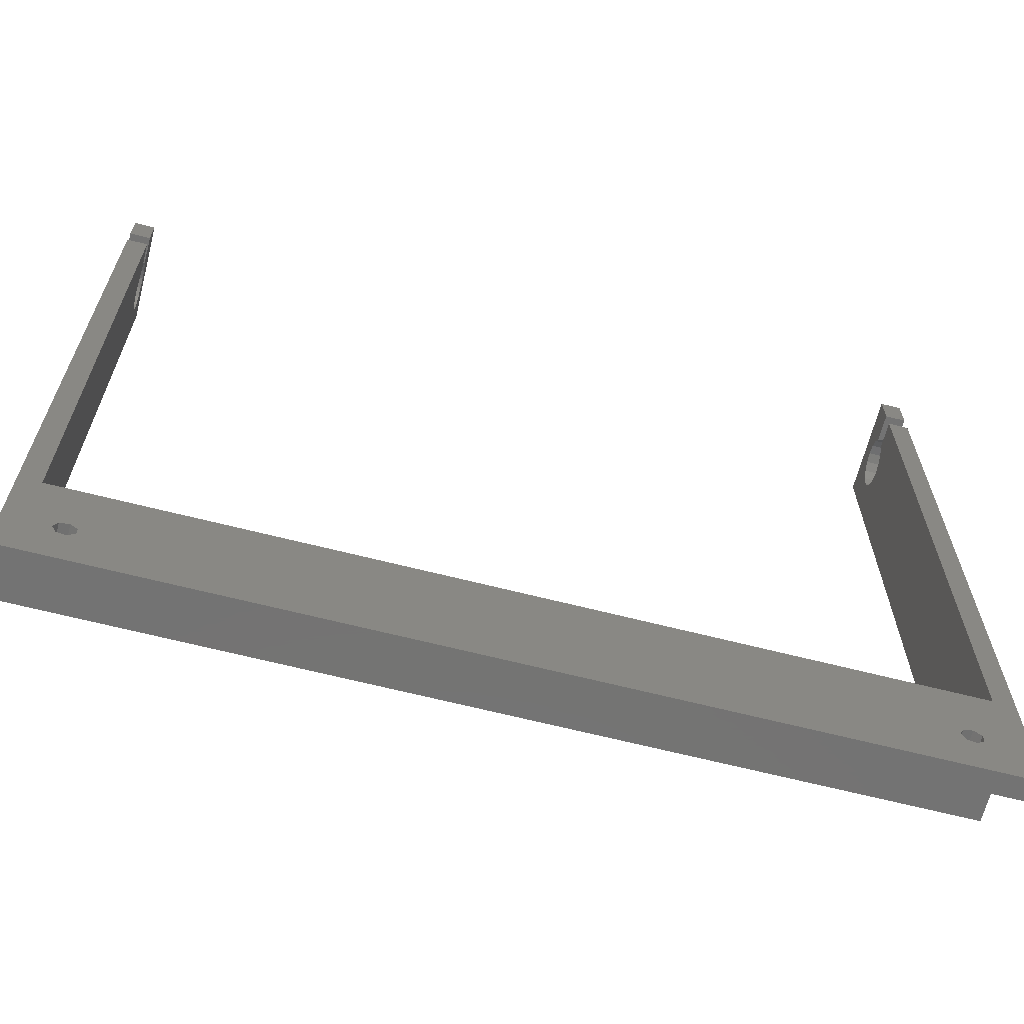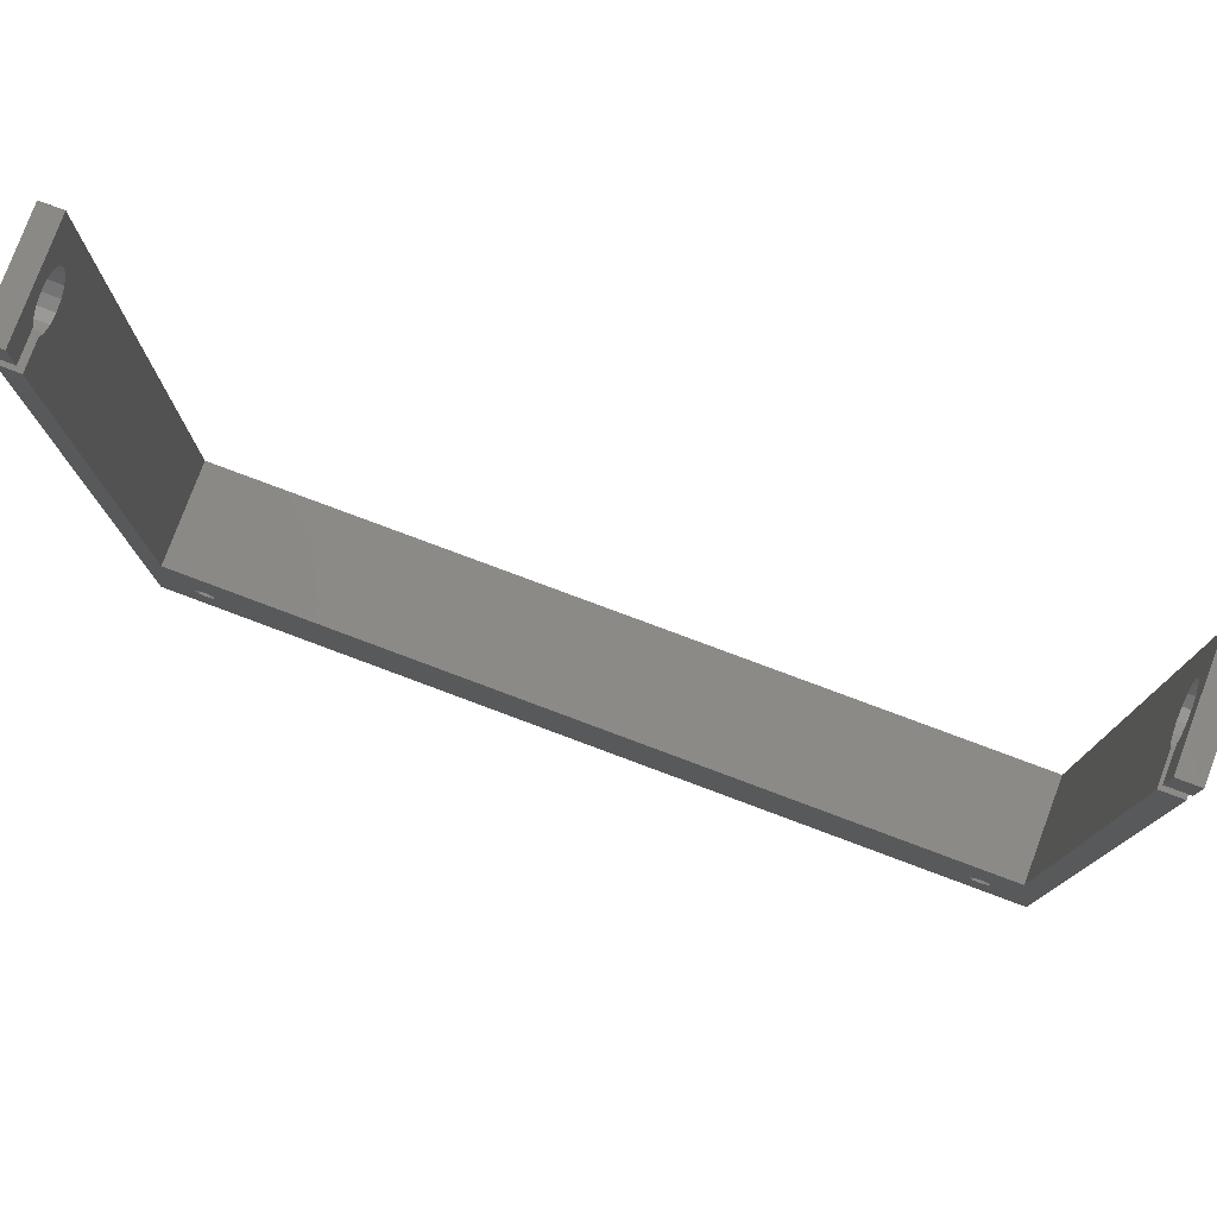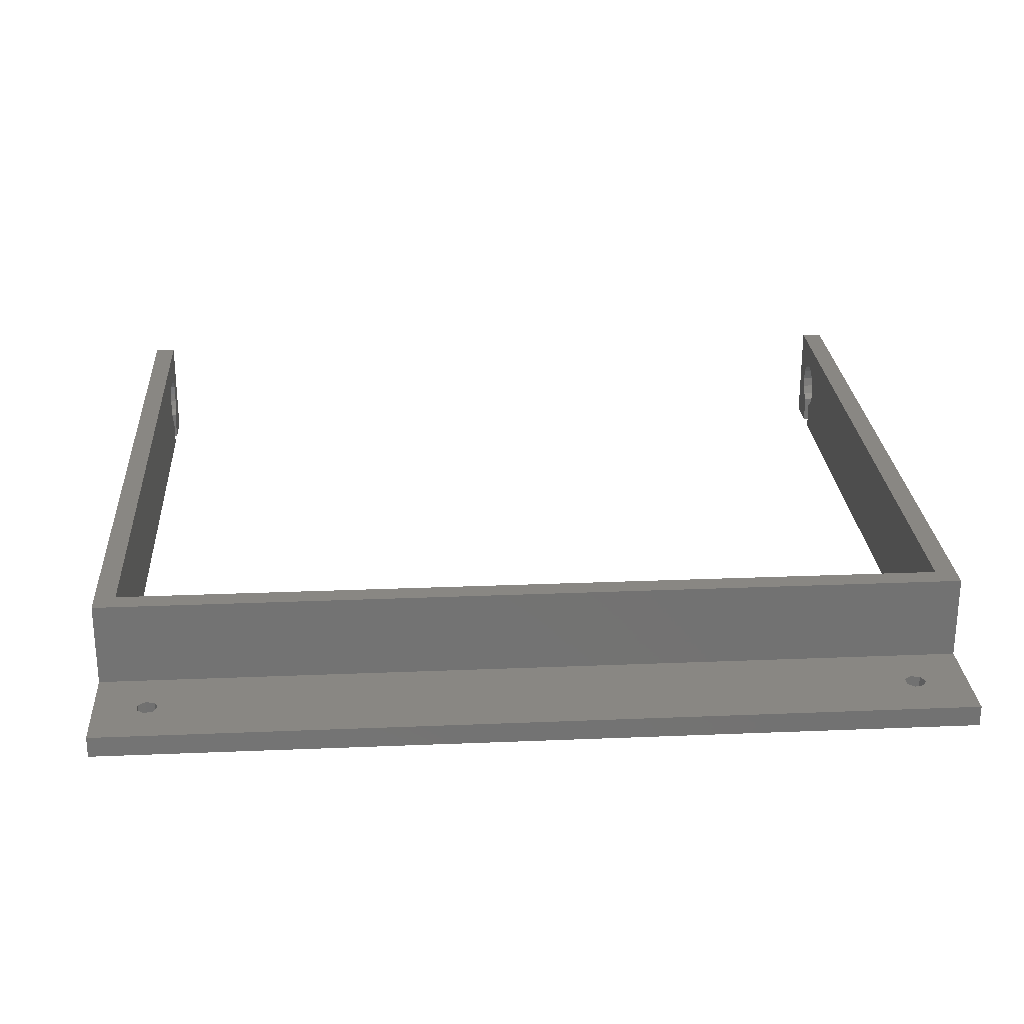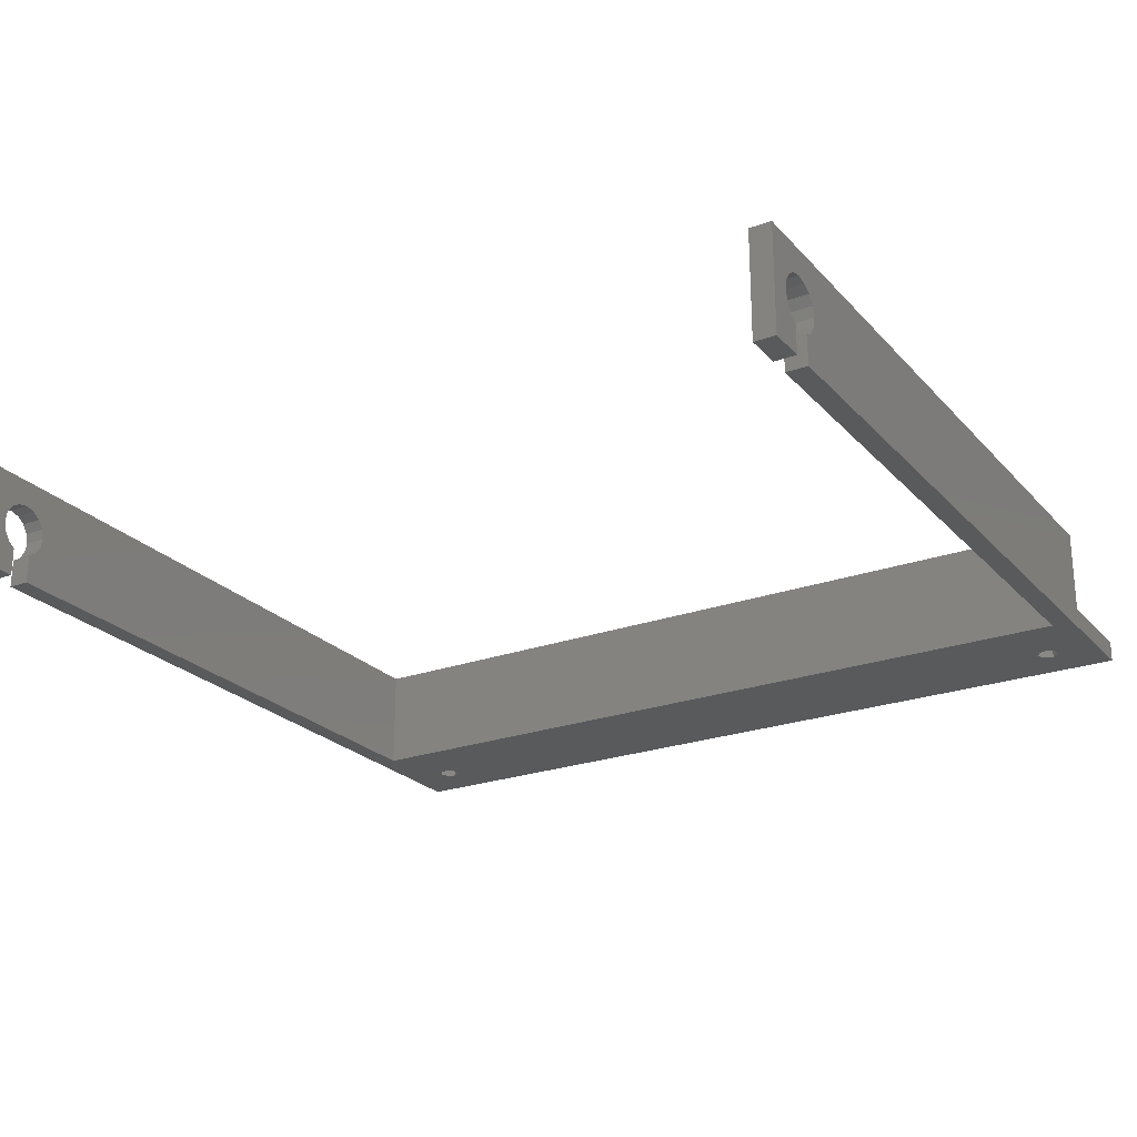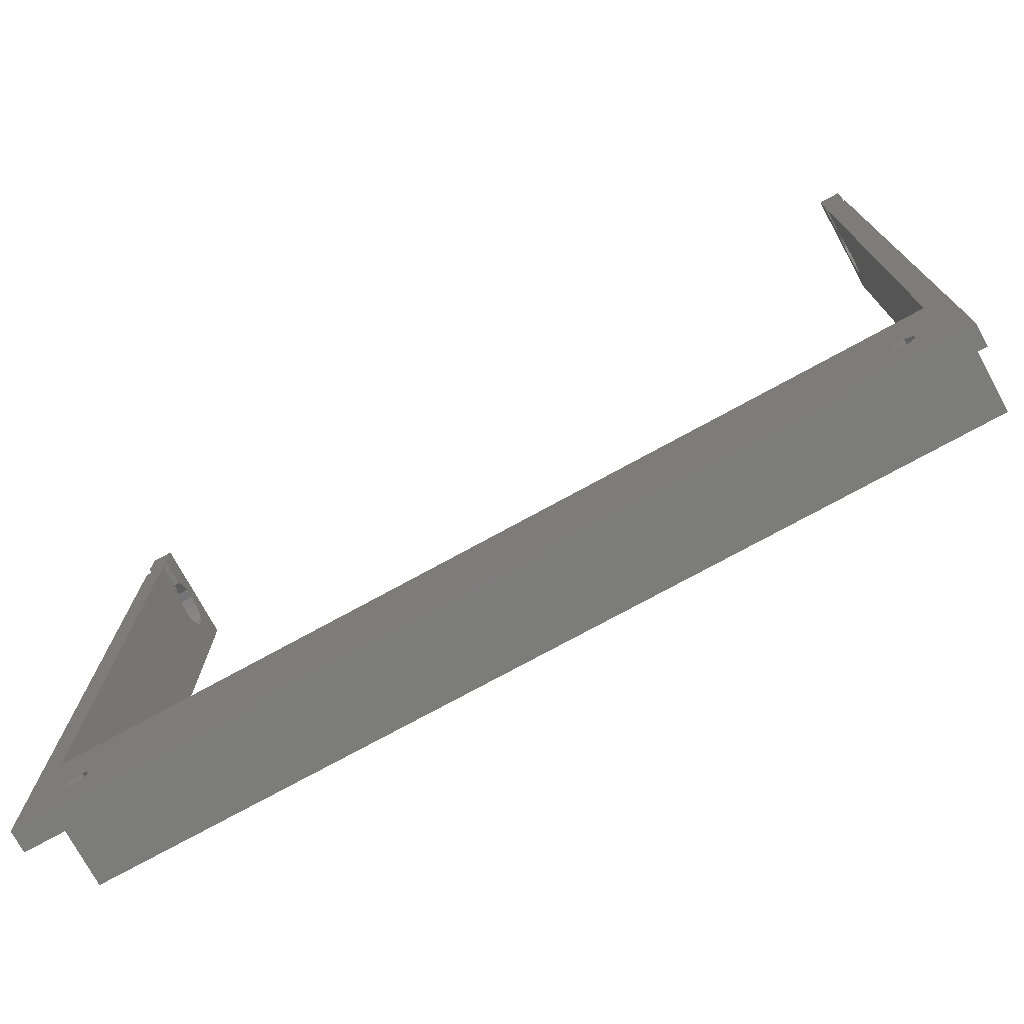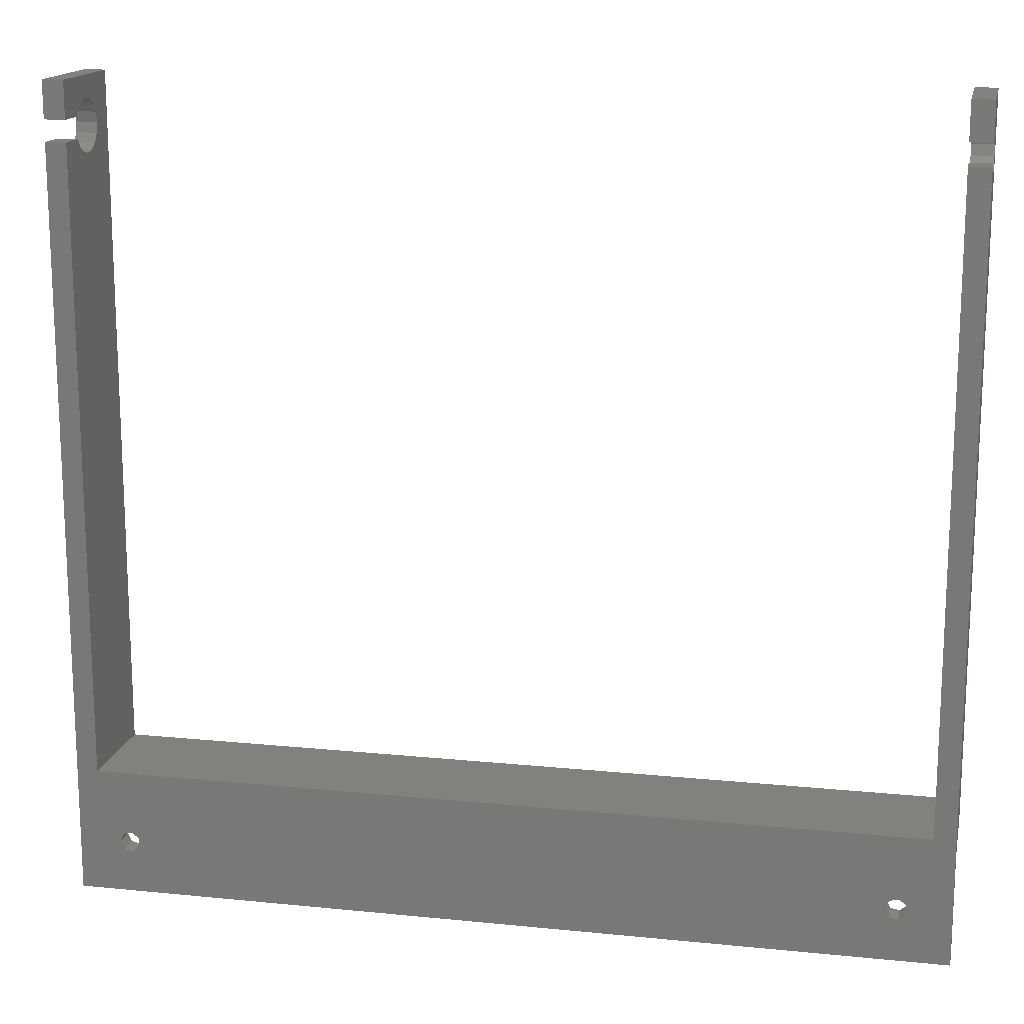
<metadata>
{"format":"stl","ext":"stl","renderer":"f3d","projection":"perspective","resolution":1024,"background":"white","views":[{"elev":-65.5,"azim":165.6,"up":"+Y"},{"elev":78.6,"azim":-159.5,"up":"+Y"},{"elev":25.6,"azim":-3.8,"up":"+Z"},{"elev":-23.9,"azim":-149.0,"up":"+Z"},{"elev":-75.5,"azim":-151.3,"up":"+Y"},{"elev":15.6,"azim":-168.0,"up":"+Y"}]}
</metadata>
<code>
# stl→obj: 144 verts, 292 faces
v 0 20 4
v 0 143 0
v 0 0 0
v 0 0 4
v 0 154 20
v 0 154 0
v 0 150 10
v 0 147 0
v 0 148.3 6.329
v 0 147 5.438
v 0 148.5 6.464
v 0 148.7 6.667
v 0 149.6 8.087
v 0 149.7 8.326
v 0 149.7 11.67
v 0 149.6 11.91
v 0 149.5 12.12
v 0 148.5 13.54
v 0 147.1 14.48
v 0 146.9 14.62
v 0 145 15
v 0 143.1 14.62
v 0 20 20
v 0 140 10
v 0 142.9 14.48
v 0 141.5 13.54
v 0 140.5 12.12
v 0 140.4 11.91
v 0 140.3 11.67
v 0 140.3 8.326
v 0 140.4 8.087
v 0 141.3 6.667
v 0 141.5 6.464
v 0 141.7 6.329
v 0 143 5.438
v 165 0 0
v 165 0 4
v 11.25 8.436 0
v 4 24 0
v 4 143 0
v 165 143 0
v 161 24 0
v 161 143 0
v 8.198 10.87 0
v 8.198 9.132 0
v 12 10 0
v 153.2 9.132 0
v 9.555 8.05 0
v 153.2 10.87 0
v 9.555 11.95 0
v 11.25 11.56 0
v 154.6 8.05 0
v 156.2 8.436 0
v 154.6 11.95 0
v 157 10 0
v 156.2 11.56 0
v 161 154 0
v 165 147 0
v 161 147 0
v 165 154 0
v 4 147 0
v 4 154 0
v 165 20 4
v 165 20 20
v 11.25 11.56 4
v 8.198 10.87 4
v 8.198 9.132 4
v 12 10 4
v 153.2 10.87 4
v 9.555 11.95 4
v 153.2 9.132 4
v 9.555 8.05 4
v 11.25 8.436 4
v 154.6 8.05 4
v 154.6 11.95 4
v 156.2 8.436 4
v 156.2 11.56 4
v 157 10 4
v 165 140 10
v 165 143 5.438
v 165 141.5 6.464
v 165 140.4 8.087
v 165 140.4 11.91
v 165 141.1 12.93
v 165 141.5 13.54
v 165 142.1 13.94
v 165 143.1 14.62
v 165 154 20
v 165 145 15
v 165 146.9 14.62
v 165 148.5 13.54
v 165 149.6 11.91
v 165 150 10
v 165 148.5 6.464
v 165 147 5.438
v 165 149.6 8.087
v 4 24 20
v 161 24 20
v 4 154 20
v 161 154 20
v 4 140 10
v 4 140.4 8.087
v 4 143 5.438
v 4 142.5 5.787
v 4 141.5 6.464
v 4 140.8 7.478
v 4 140.1 9.282
v 4 140.1 10.72
v 4 140.4 11.91
v 4 141.1 12.93
v 4 141.5 13.54
v 4 142.1 13.94
v 4 143.1 14.62
v 4 145 15
v 4 146.9 14.62
v 4 147.9 13.94
v 4 148.5 13.54
v 4 148.9 12.93
v 4 149.6 11.91
v 4 149.9 10.72
v 4 150 10
v 4 149.9 9.282
v 4 148.5 6.464
v 4 147.5 5.787
v 4 149.6 8.087
v 4 149.2 7.478
v 4 147 5.438
v 161 150 10
v 161 148.5 6.464
v 161 147 5.438
v 161 149.6 8.087
v 161 149.6 11.91
v 161 148.5 13.54
v 161 146.9 14.62
v 161 145 15
v 161 143.1 14.62
v 161 140 10
v 161 142.9 14.48
v 161 141.5 13.54
v 161 140.5 12.12
v 161 140.4 11.91
v 161 140.4 8.087
v 161 141.5 6.464
v 161 143 5.438
f 1 2 3
f 4 1 3
f 5 6 7
f 6 8 9
f 9 8 10
f 11 6 9
f 12 6 11
f 6 13 14
f 13 6 12
f 6 14 7
f 5 7 15
f 5 15 16
f 5 16 17
f 5 17 18
f 5 18 19
f 5 19 20
f 5 20 21
f 5 22 23
f 21 22 5
f 24 1 23
f 22 25 23
f 25 26 23
f 26 27 23
f 27 28 23
f 28 29 23
f 29 24 23
f 24 30 1
f 30 31 1
f 31 2 1
f 32 2 31
f 33 2 32
f 34 2 33
f 35 2 34
f 36 4 3
f 36 37 4
f 36 3 38
f 2 39 3
f 40 39 2
f 41 36 42
f 43 41 42
f 44 3 39
f 45 3 44
f 38 46 47
f 48 3 45
f 48 38 3
f 46 49 47
f 44 39 50
f 46 51 49
f 51 39 49
f 50 39 51
f 49 39 42
f 38 47 52
f 38 52 36
f 52 53 36
f 49 42 54
f 53 55 36
f 55 42 36
f 56 42 55
f 54 42 56
f 57 58 59
f 57 60 58
f 6 61 8
f 6 62 61
f 23 63 64
f 23 1 63
f 63 1 65
f 66 1 4
f 66 4 67
f 65 68 69
f 70 1 66
f 70 65 1
f 68 71 69
f 67 4 72
f 68 73 71
f 73 4 37
f 72 4 73
f 71 73 74
f 65 69 75
f 65 75 63
f 74 37 76
f 75 77 63
f 78 37 63
f 78 63 77
f 76 37 78
f 74 73 37
f 79 64 63
f 80 81 41
f 81 82 41
f 63 41 82
f 63 82 79
f 64 79 83
f 64 83 84
f 64 84 85
f 64 85 86
f 64 86 87
f 88 87 89
f 88 89 90
f 88 90 91
f 88 92 93
f 58 94 95
f 60 96 94
f 58 60 94
f 60 93 96
f 60 88 93
f 88 91 92
f 88 64 87
f 41 63 36
f 63 37 36
f 67 44 66
f 67 45 44
f 66 50 70
f 66 44 50
f 46 73 68
f 46 38 73
f 48 67 72
f 48 45 67
f 70 51 65
f 70 50 51
f 38 72 73
f 38 48 72
f 51 46 68
f 65 51 68
f 71 49 69
f 71 47 49
f 55 76 78
f 55 53 76
f 52 71 74
f 52 47 71
f 56 55 78
f 77 56 78
f 69 54 75
f 69 49 54
f 53 74 76
f 53 52 74
f 75 56 77
f 75 54 56
f 42 97 98
f 42 39 97
f 5 62 6
f 5 99 62
f 64 88 98
f 88 100 98
f 64 97 23
f 98 97 64
f 97 5 23
f 99 5 97
f 101 97 39
f 40 102 39
f 103 104 40
f 104 105 40
f 106 40 105
f 102 40 106
f 107 39 102
f 101 39 107
f 108 97 101
f 109 97 108
f 110 97 109
f 111 97 110
f 112 97 111
f 113 97 112
f 99 97 113
f 99 113 114
f 99 114 115
f 99 115 116
f 99 116 117
f 99 117 118
f 99 119 120
f 99 120 121
f 62 121 122
f 61 123 124
f 62 125 126
f 61 124 127
f 62 126 123
f 61 62 123
f 62 122 125
f 62 99 121
f 99 118 119
f 116 18 117
f 116 19 18
f 119 15 120
f 119 16 15
f 113 21 114
f 113 22 21
f 17 16 119
f 118 17 119
f 109 27 110
f 109 28 27
f 7 122 121
f 7 14 122
f 26 25 112
f 111 26 112
f 110 26 111
f 110 27 26
f 32 106 105
f 33 32 105
f 10 127 124
f 9 10 124
f 120 7 121
f 120 15 7
f 34 105 104
f 34 33 105
f 29 28 109
f 108 29 109
f 25 22 113
f 112 25 113
f 114 20 115
f 114 21 20
f 18 17 118
f 117 18 118
f 9 124 123
f 11 9 123
f 14 125 122
f 14 13 125
f 35 104 103
f 35 34 104
f 115 19 116
f 115 20 19
f 13 126 125
f 13 12 126
f 12 123 126
f 12 11 123
f 24 101 107
f 30 24 107
f 24 29 108
f 101 24 108
f 31 102 106
f 32 31 106
f 30 107 102
f 31 30 102
f 40 35 103
f 40 2 35
f 10 61 127
f 10 8 61
f 100 57 128
f 57 59 129
f 129 59 130
f 57 131 128
f 131 57 129
f 100 128 132
f 100 132 133
f 100 133 134
f 100 134 135
f 100 136 98
f 135 136 100
f 137 42 98
f 136 138 98
f 138 139 98
f 139 140 98
f 140 141 98
f 141 137 98
f 137 142 42
f 142 43 42
f 143 43 142
f 144 43 143
f 100 60 57
f 100 88 60
f 137 79 82
f 142 137 82
f 79 141 83
f 79 137 141
f 84 139 85
f 84 140 139
f 142 82 81
f 143 142 81
f 83 140 84
f 83 141 140
f 138 136 87
f 86 138 87
f 87 135 89
f 87 136 135
f 89 134 90
f 89 135 134
f 131 94 96
f 131 129 94
f 139 138 86
f 85 139 86
f 133 132 92
f 91 133 92
f 132 128 93
f 92 132 93
f 90 133 91
f 90 134 133
f 128 96 93
f 128 131 96
f 129 95 94
f 129 130 95
f 144 81 80
f 144 143 81
f 41 144 80
f 41 43 144
f 130 58 95
f 130 59 58

</code>
